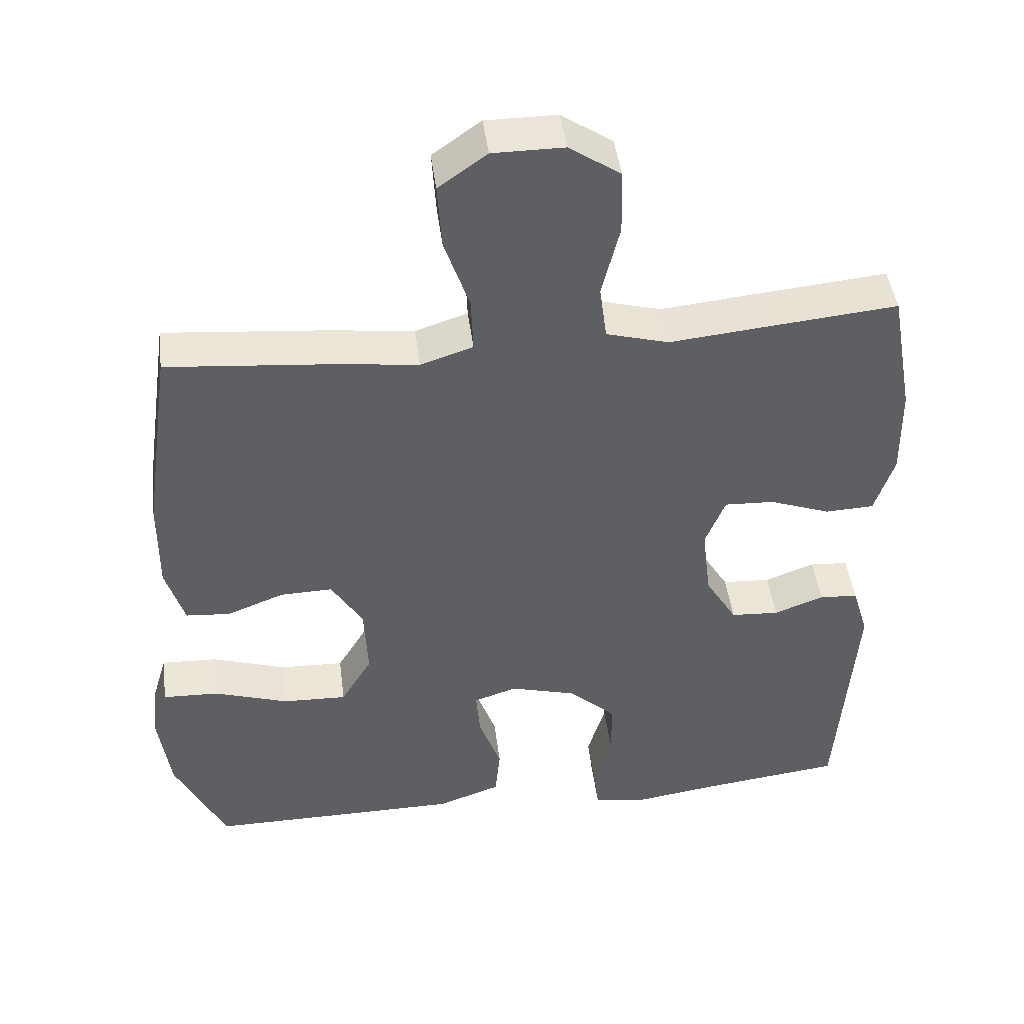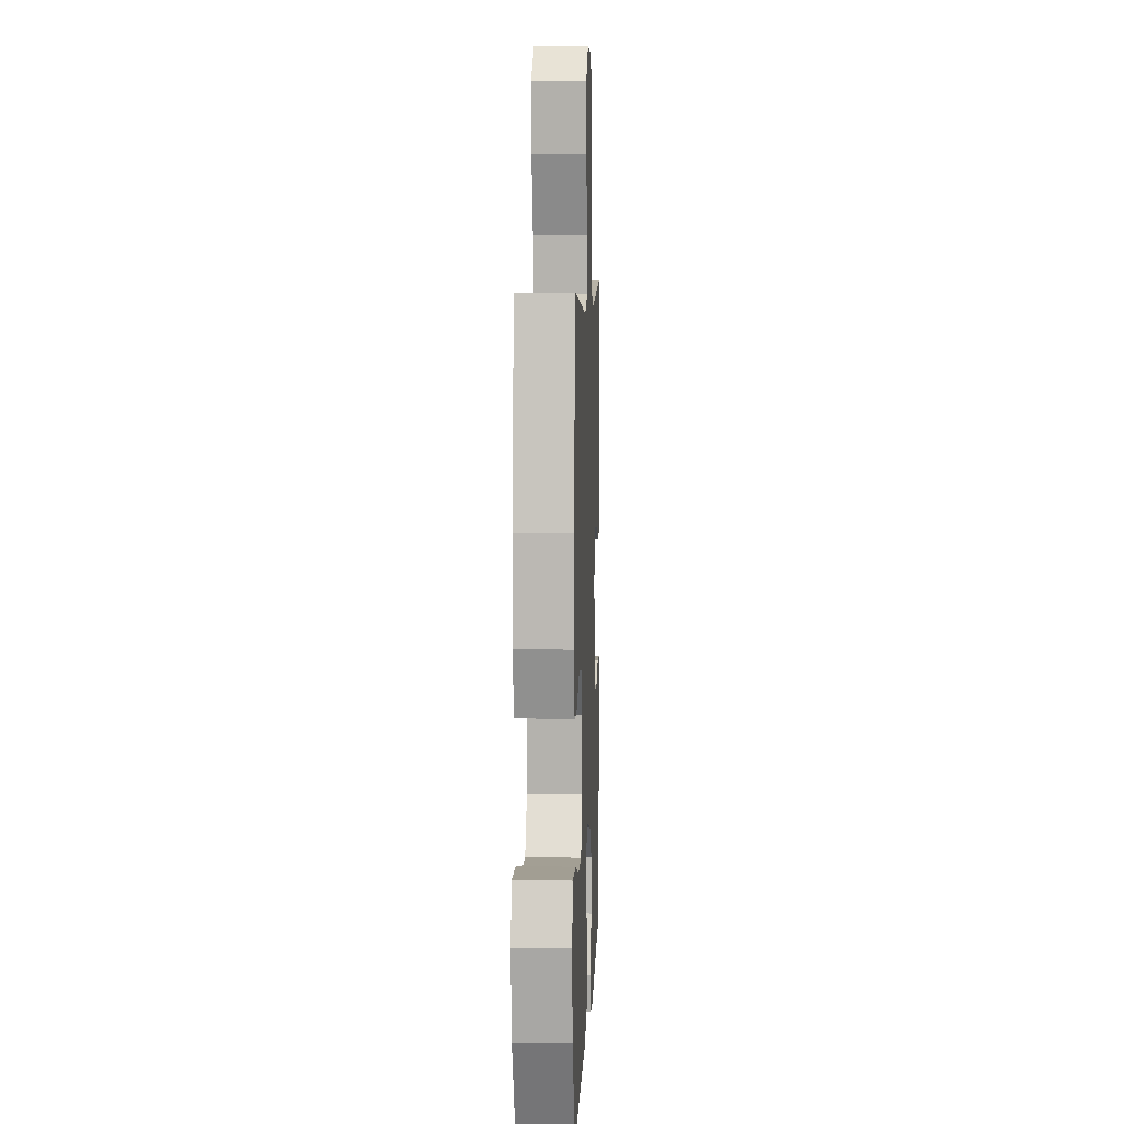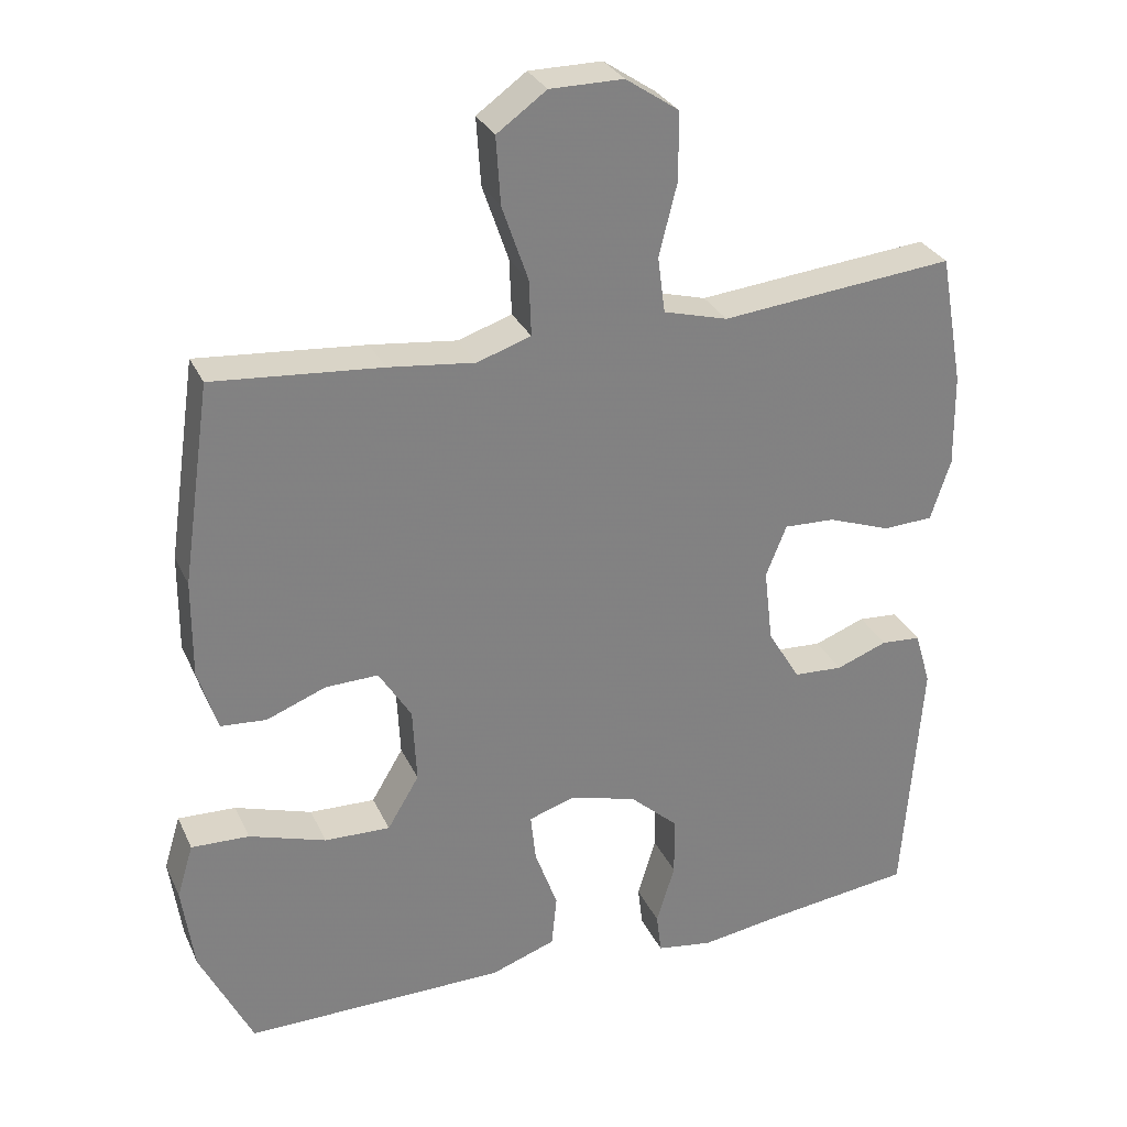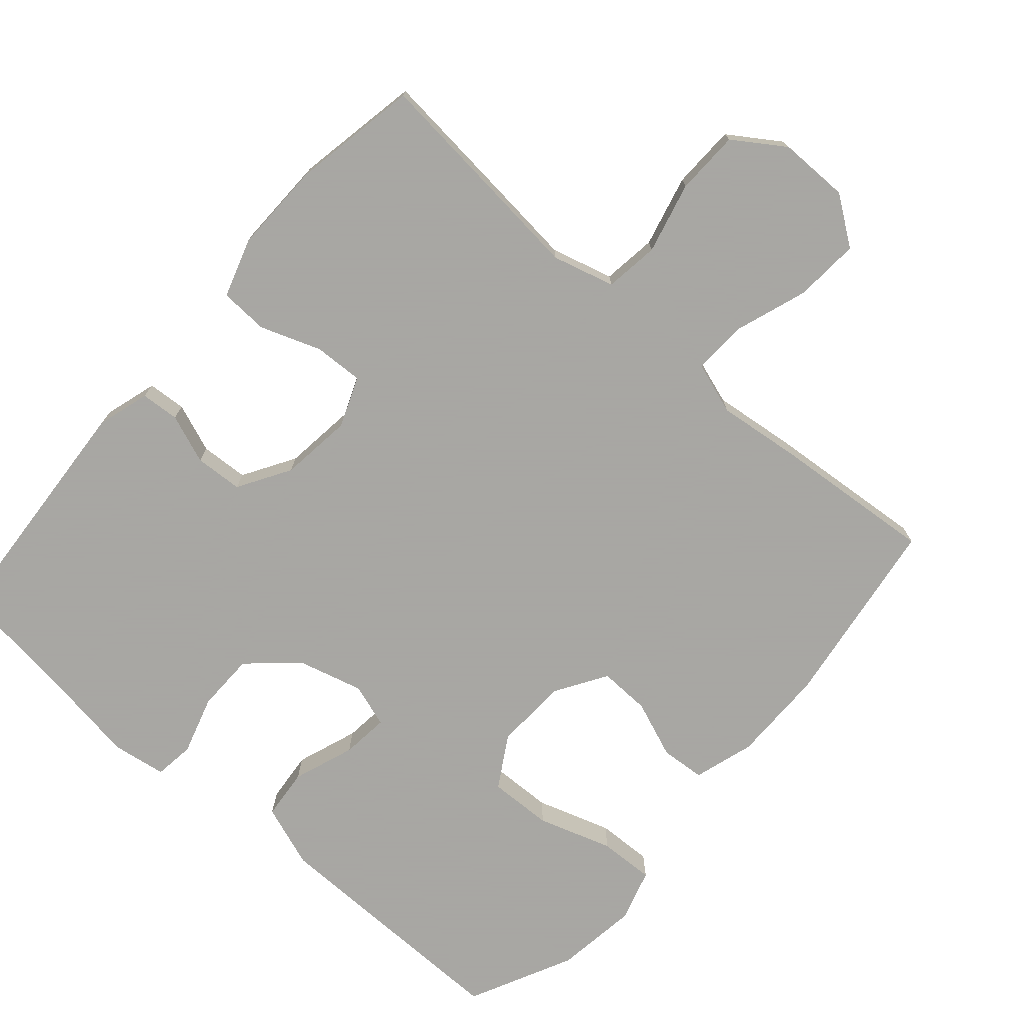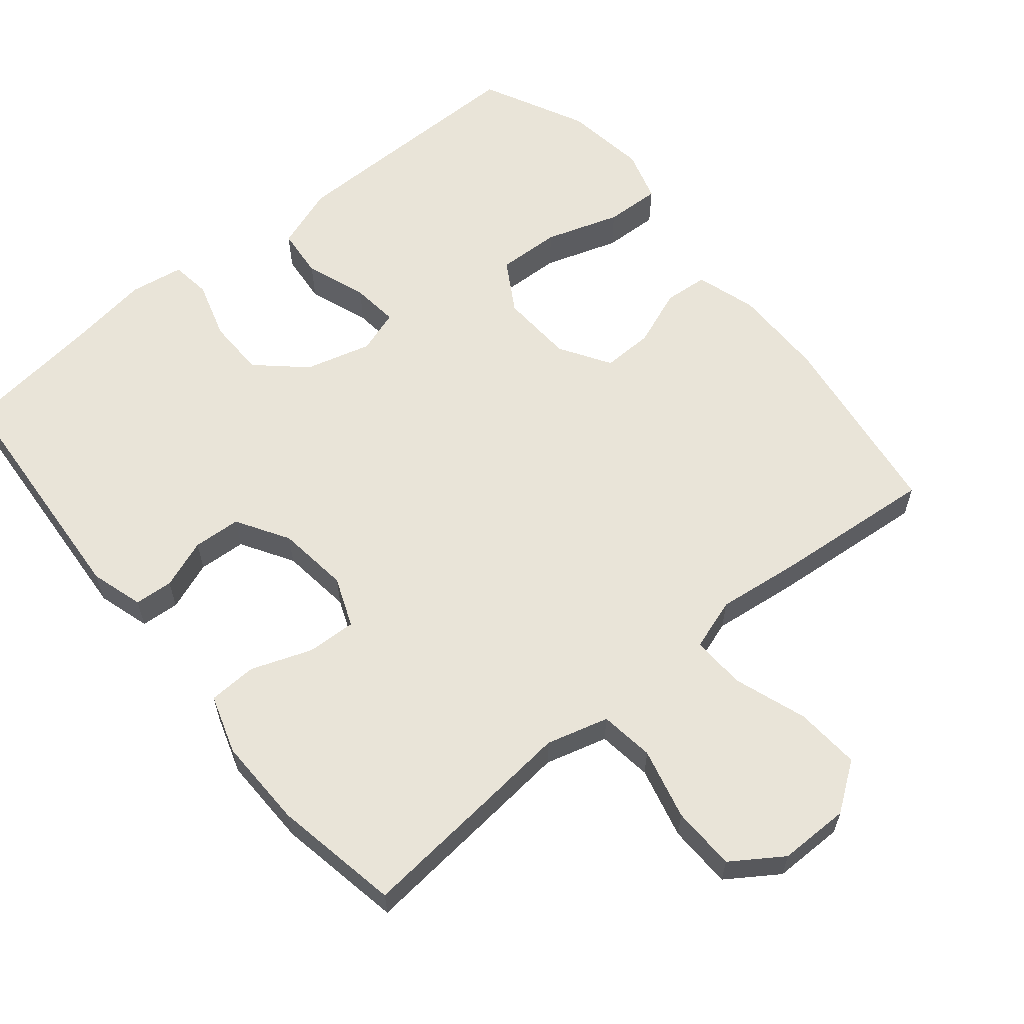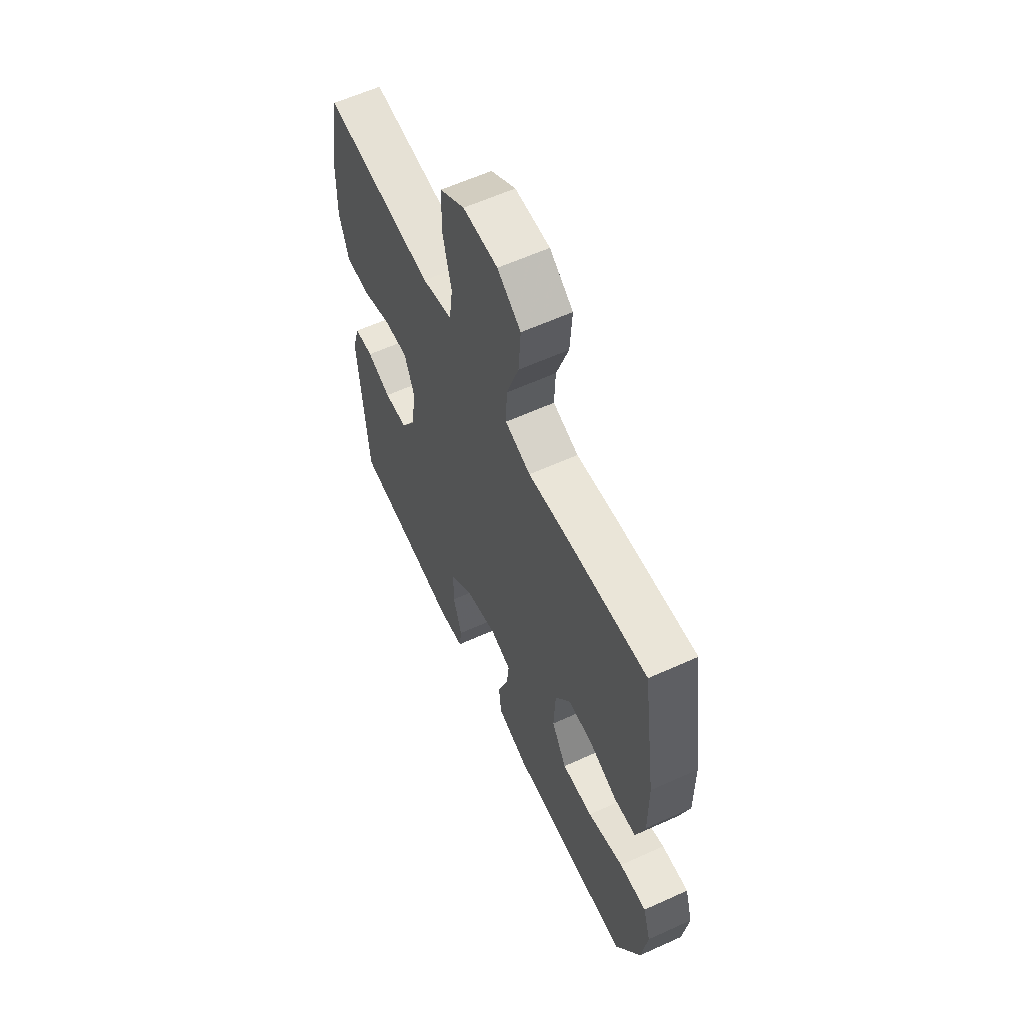
<metadata>
{"format":"obj","ext":"obj","renderer":"f3d","projection":"perspective","resolution":1024,"background":"white","views":[{"elev":45.2,"azim":172.8,"up":"+Z"},{"elev":7.2,"azim":92.4,"up":"+Z"},{"elev":29.9,"azim":158.6,"up":"+Z"},{"elev":-74.4,"azim":-41.2,"up":"+Y"},{"elev":60.5,"azim":-39.5,"up":"+Y"},{"elev":60.4,"azim":65.1,"up":"+Z"}]}
</metadata>
<code>
v 0.5 0.07 -0.5
v 0.28 0.07 -0.499
v 0.146 0.07 -0.498
v 0.058 0.07 -0.467
v 0.051 0.07 -0.396
v 0.082 0.07 -0.31
v 0.089 0.07 -0.244
v 0.028 0.07 -0.224
v -0.064 0.07 -0.249
v -0.13 0.07 -0.309
v -0.131 0.07 -0.391
v -0.106 0.07 -0.473
v -0.113 0.07 -0.529
v -0.189 0.07 -0.541
v -0.304 0.07 -0.524
v -0.5 0.07 -0.5
v -0.525 0.07 -0.156
v -0.503 0.07 -0.082
v -0.449 0.07 -0.078
v -0.38 0.07 -0.104
v -0.313 0.07 -0.1
v -0.269 0.07 -0.027
v -0.257 0.07 0.074
v -0.285 0.07 0.144
v -0.354 0.07 0.141
v -0.439 0.07 0.11
v -0.507 0.07 0.113
v -0.534 0.07 0.196
v -0.532 0.07 0.323
v -0.5 0.07 0.5
v -0.314 0.07 0.482
v -0.184 0.07 0.469
v -0.097 0.07 0.493
v -0.087 0.07 0.569
v -0.112 0.07 0.669
v -0.11 0.07 0.759
v -0.039 0.07 0.807
v 0.06 0.07 0.807
v 0.127 0.07 0.759
v 0.121 0.07 0.668
v 0.086 0.07 0.566
v 0.083 0.07 0.49
v 0.156 0.07 0.466
v 0.273 0.07 0.48
v 0.5 0.07 0.5
v 0.539 0.07 0.23
v 0.54 0.07 0.098
v 0.514 0.07 0.013
v 0.452 0.07 0.008
v 0.372 0.07 0.039
v 0.3 0.07 0.041
v 0.256 0.07 -0.03
v 0.251 0.07 -0.133
v 0.294 0.07 -0.205
v 0.383 0.07 -0.202
v 0.487 0.07 -0.168
v 0.565 0.07 -0.165
v 0.587 0.07 -0.238
v 0.571 0.07 -0.354
v 0.5 0 -0.5
v 0.28 0 -0.499
v 0.146 0 -0.498
v 0.058 0 -0.467
v 0.051 0 -0.396
v 0.082 0 -0.31
v 0.089 0 -0.244
v 0.028 0 -0.224
v -0.064 0 -0.249
v -0.13 0 -0.309
v -0.131 0 -0.391
v -0.106 0 -0.473
v -0.113 0 -0.529
v -0.189 0 -0.541
v -0.304 0 -0.524
v -0.5 0 -0.5
v -0.525 0 -0.156
v -0.503 0 -0.082
v -0.449 0 -0.078
v -0.38 0 -0.104
v -0.313 0 -0.1
v -0.269 0 -0.027
v -0.257 0 0.074
v -0.285 0 0.144
v -0.354 0 0.141
v -0.439 0 0.11
v -0.507 0 0.113
v -0.534 0 0.196
v -0.532 0 0.323
v -0.5 0 0.5
v -0.314 0 0.482
v -0.184 0 0.469
v -0.097 0 0.493
v -0.087 0 0.569
v -0.112 0 0.669
v -0.11 0 0.759
v -0.039 0 0.807
v 0.06 0 0.807
v 0.127 0 0.759
v 0.121 0 0.668
v 0.086 0 0.566
v 0.083 0 0.49
v 0.156 0 0.466
v 0.273 0 0.48
v 0.5 0 0.5
v 0.539 0 0.23
v 0.54 0 0.098
v 0.514 0 0.013
v 0.452 0 0.008
v 0.372 0 0.039
v 0.3 0 0.041
v 0.256 0 -0.03
v 0.251 0 -0.133
v 0.294 0 -0.205
v 0.383 0 -0.202
v 0.487 0 -0.168
v 0.565 0 -0.165
v 0.587 0 -0.238
v 0.571 0 -0.354
f 4 5 6
f 3 4 6
f 2 3 6
f 1 2 6
f 59 1 6
f 58 59 6
f 57 58 6
f 56 57 6
f 55 56 6
f 54 55 6 7
f 53 54 7 8
f 52 53 8 9
f 51 52 9
f 48 49 50
f 47 48 50
f 46 47 50
f 45 46 50
f 44 45 50
f 43 44 50
f 42 43 50 51
f 39 40 41
f 38 39 41
f 37 38 41
f 36 37 41
f 35 36 41
f 34 35 41
f 33 34 41 42
f 42 51 9
f 33 42 9
f 32 33 9
f 30 31 32
f 29 30 32
f 28 29 32
f 27 28 32
f 26 27 32
f 25 26 32
f 18 19 20
f 17 18 20
f 16 17 20
f 15 16 20
f 15 20 21
f 14 15 21
f 13 14 21
f 12 13 21
f 11 12 21
f 10 11 21 22
f 10 22 23
f 9 10 23
f 32 9 23
f 32 23 24
f 24 25 32
f 65 64 63
f 65 63 62
f 65 62 61
f 65 61 60
f 65 60 118
f 65 118 117
f 65 117 116
f 65 116 115
f 65 115 114
f 66 65 114 113
f 67 66 113 112
f 68 67 112 111
f 68 111 110
f 109 108 107
f 109 107 106
f 109 106 105
f 109 105 104
f 109 104 103
f 109 103 102
f 110 109 102 101
f 100 99 98
f 100 98 97
f 100 97 96
f 100 96 95
f 100 95 94
f 100 94 93
f 101 100 93 92
f 68 110 101
f 68 101 92
f 68 92 91
f 91 90 89
f 91 89 88
f 91 88 87
f 91 87 86
f 91 86 85
f 91 85 84
f 79 78 77
f 79 77 76
f 79 76 75
f 79 75 74
f 80 79 74
f 80 74 73
f 80 73 72
f 80 72 71
f 80 71 70
f 81 80 70 69
f 82 81 69
f 82 69 68
f 82 68 91
f 83 82 91
f 91 84 83
f 1 60 61 2
f 2 61 62 3
f 3 62 63 4
f 4 63 64 5
f 5 64 65 6
f 6 65 66 7
f 7 66 67 8
f 8 67 68 9
f 9 68 69 10
f 10 69 70 11
f 11 70 71 12
f 12 71 72 13
f 13 72 73 14
f 14 73 74 15
f 15 74 75 16
f 16 75 76 17
f 17 76 77 18
f 18 77 78 19
f 19 78 79 20
f 20 79 80 21
f 21 80 81 22
f 22 81 82 23
f 23 82 83 24
f 24 83 84 25
f 25 84 85 26
f 26 85 86 27
f 27 86 87 28
f 28 87 88 29
f 29 88 89 30
f 30 89 90 31
f 31 90 91 32
f 32 91 92 33
f 33 92 93 34
f 34 93 94 35
f 35 94 95 36
f 36 95 96 37
f 37 96 97 38
f 38 97 98 39
f 39 98 99 40
f 40 99 100 41
f 41 100 101 42
f 42 101 102 43
f 43 102 103 44
f 44 103 104 45
f 45 104 105 46
f 46 105 106 47
f 47 106 107 48
f 48 107 108 49
f 49 108 109 50
f 50 109 110 51
f 51 110 111 52
f 52 111 112 53
f 53 112 113 54
f 54 113 114 55
f 55 114 115 56
f 56 115 116 57
f 57 116 117 58
f 58 117 118 59
f 59 118 60 1

</code>
